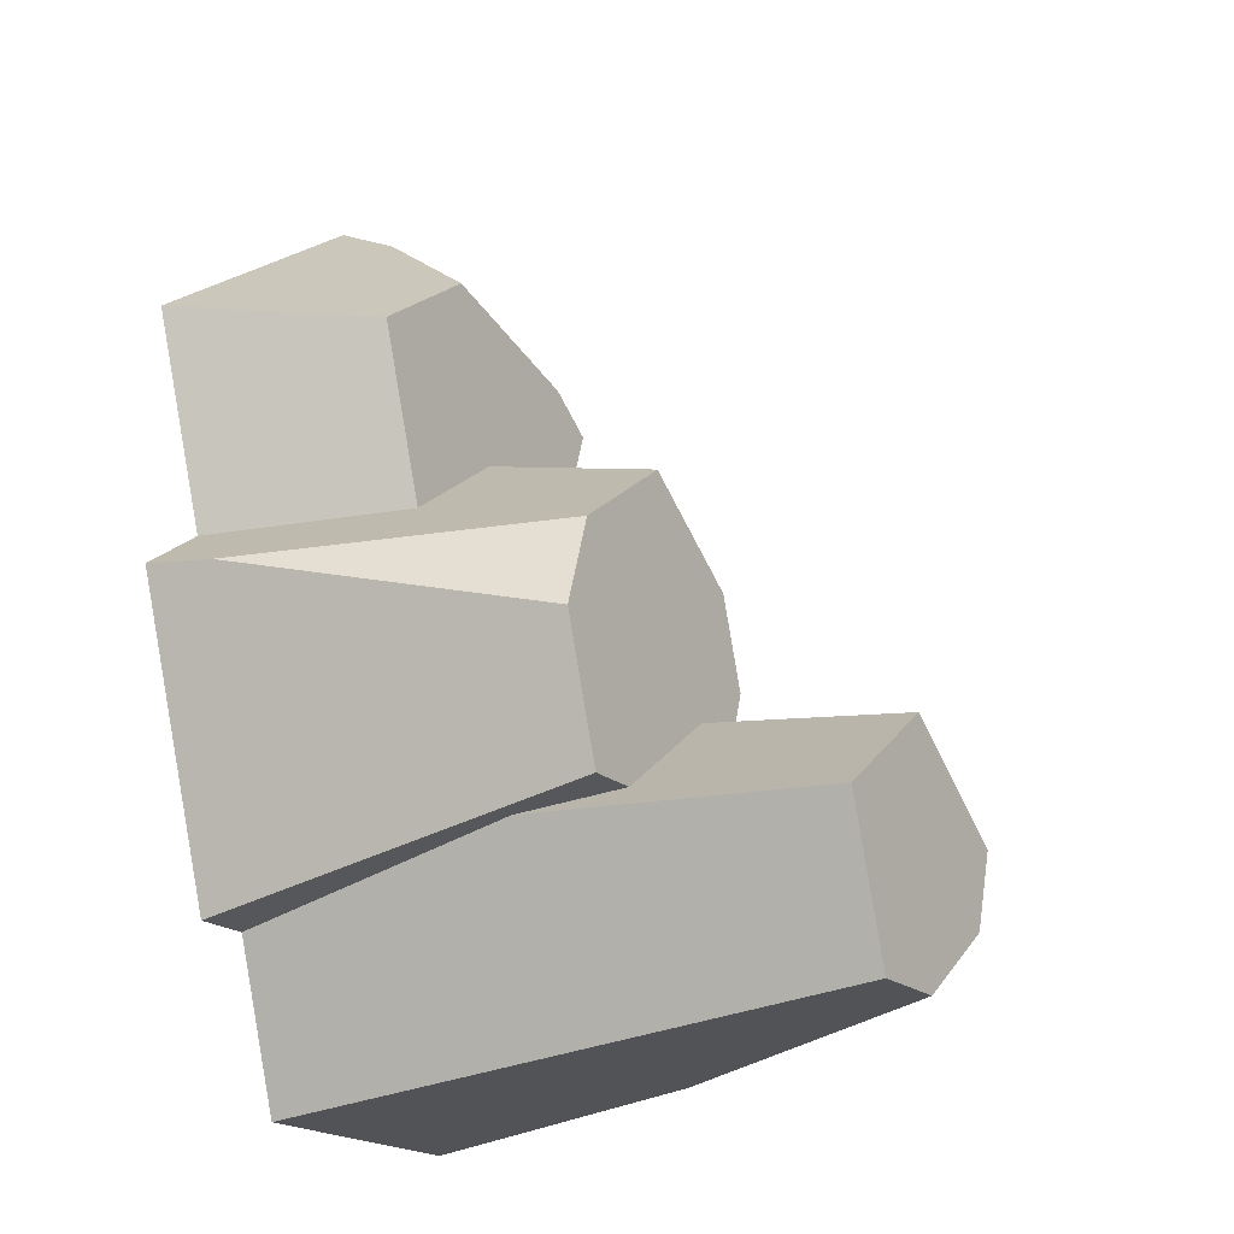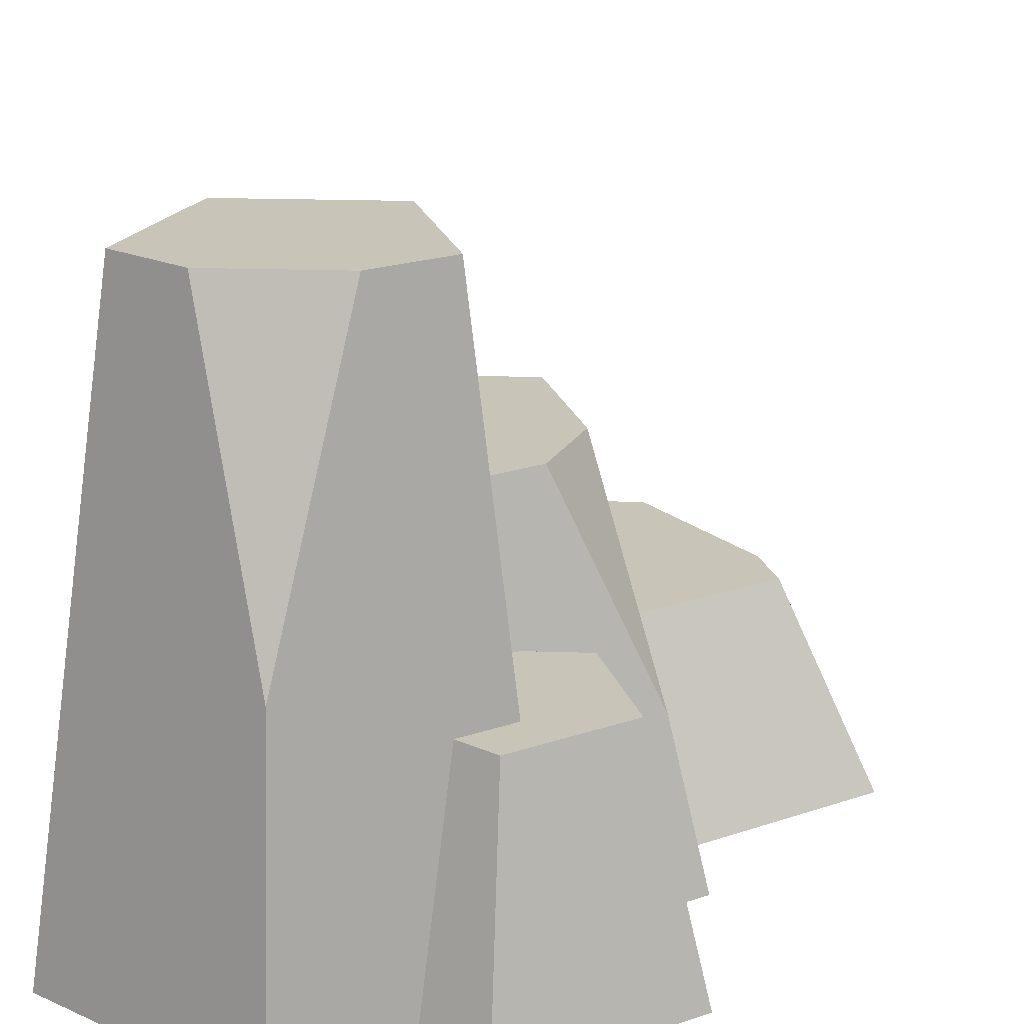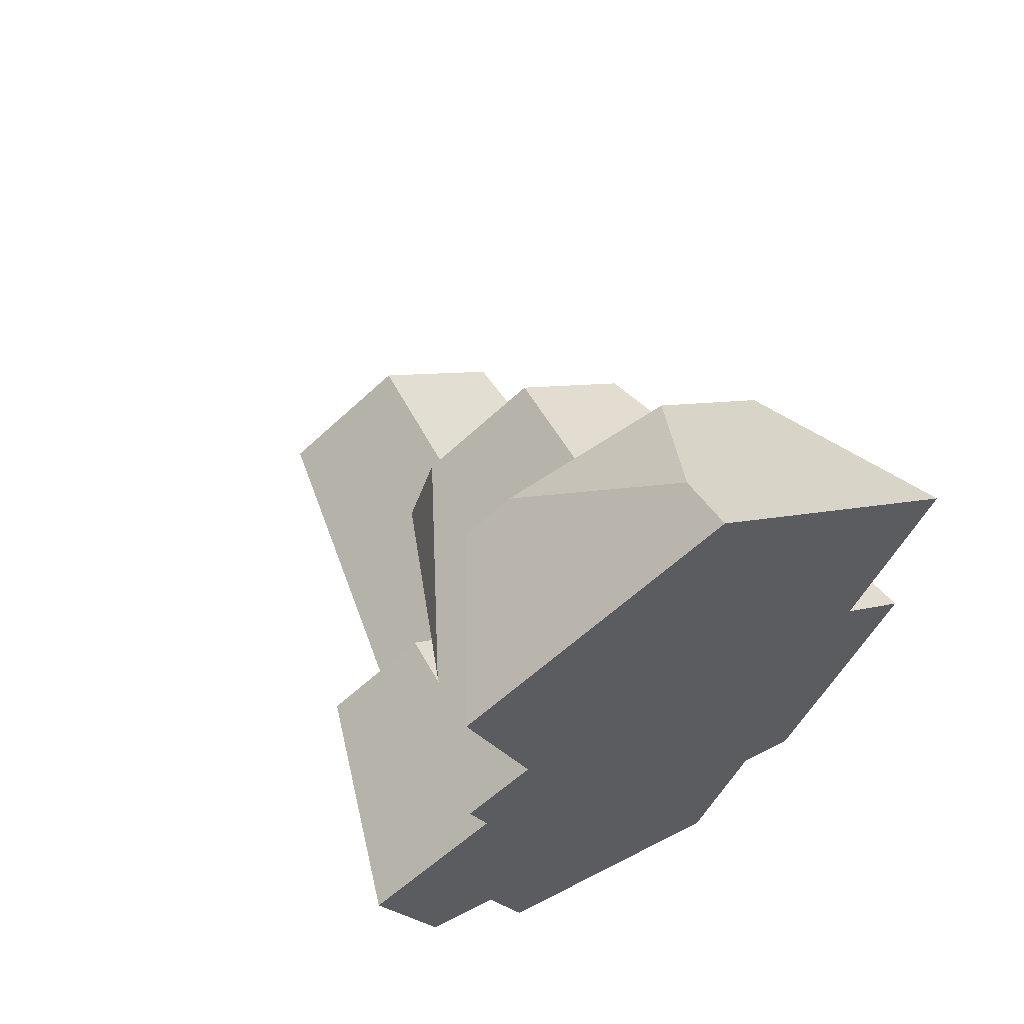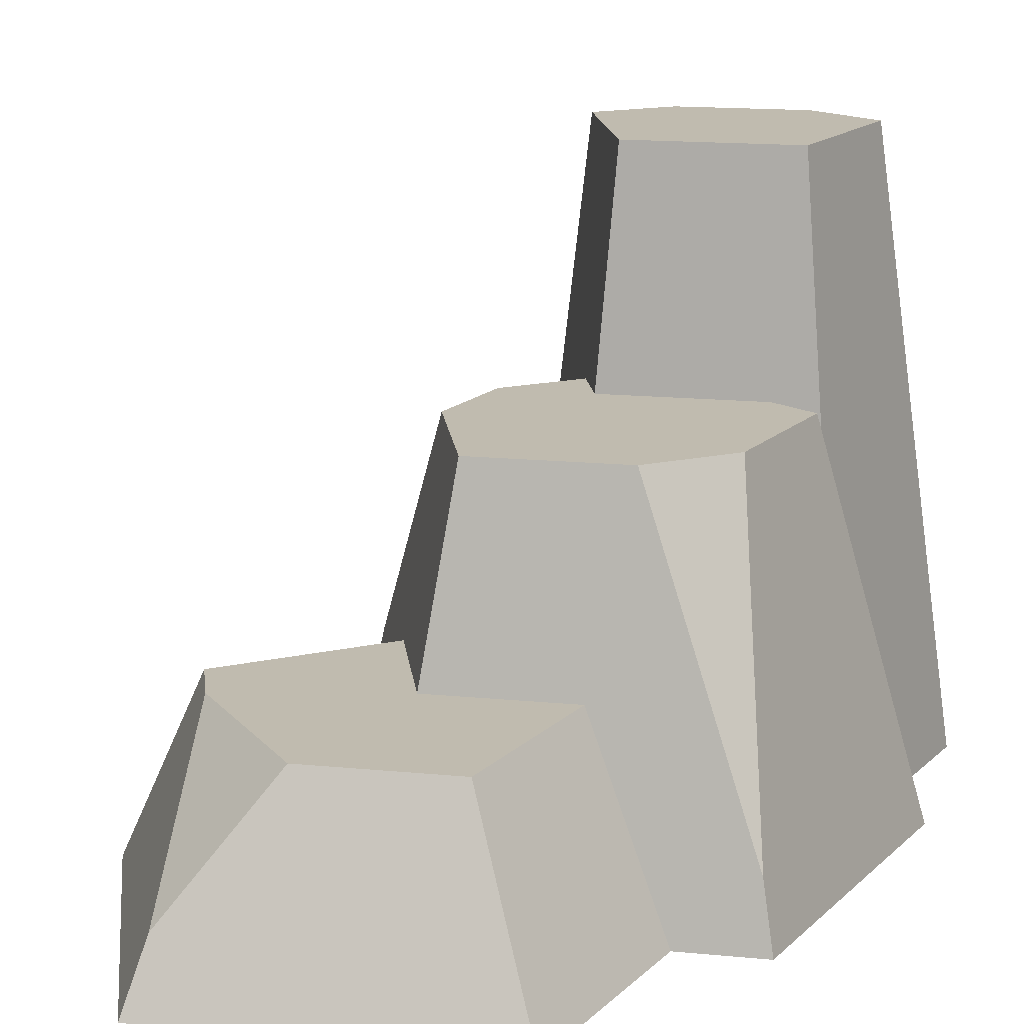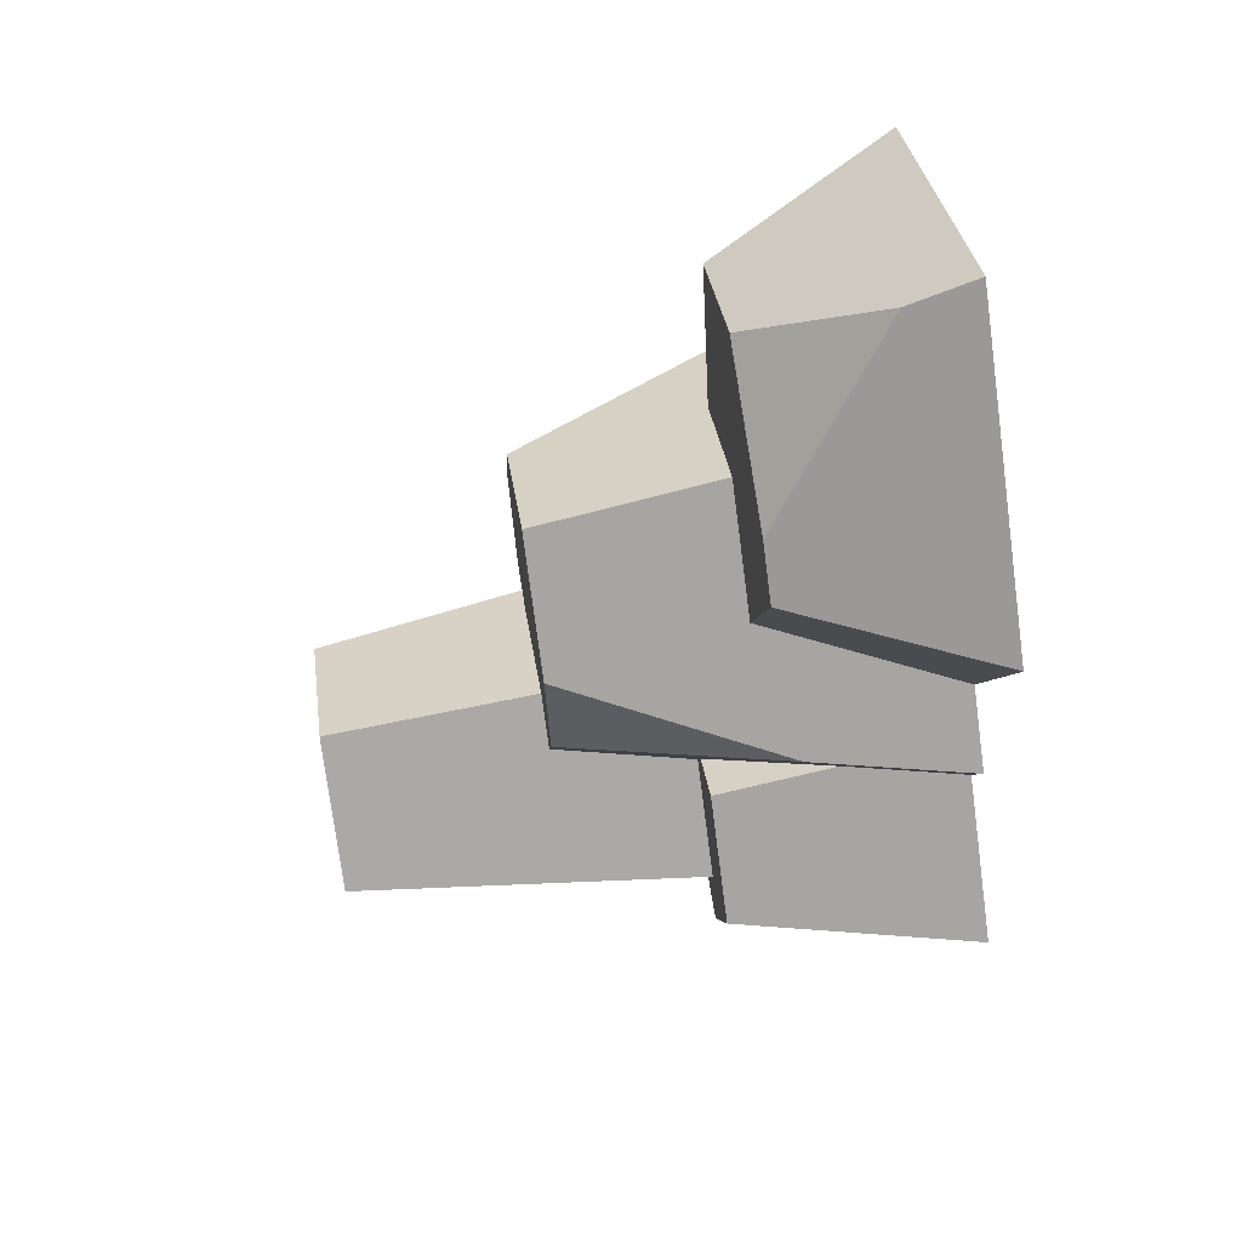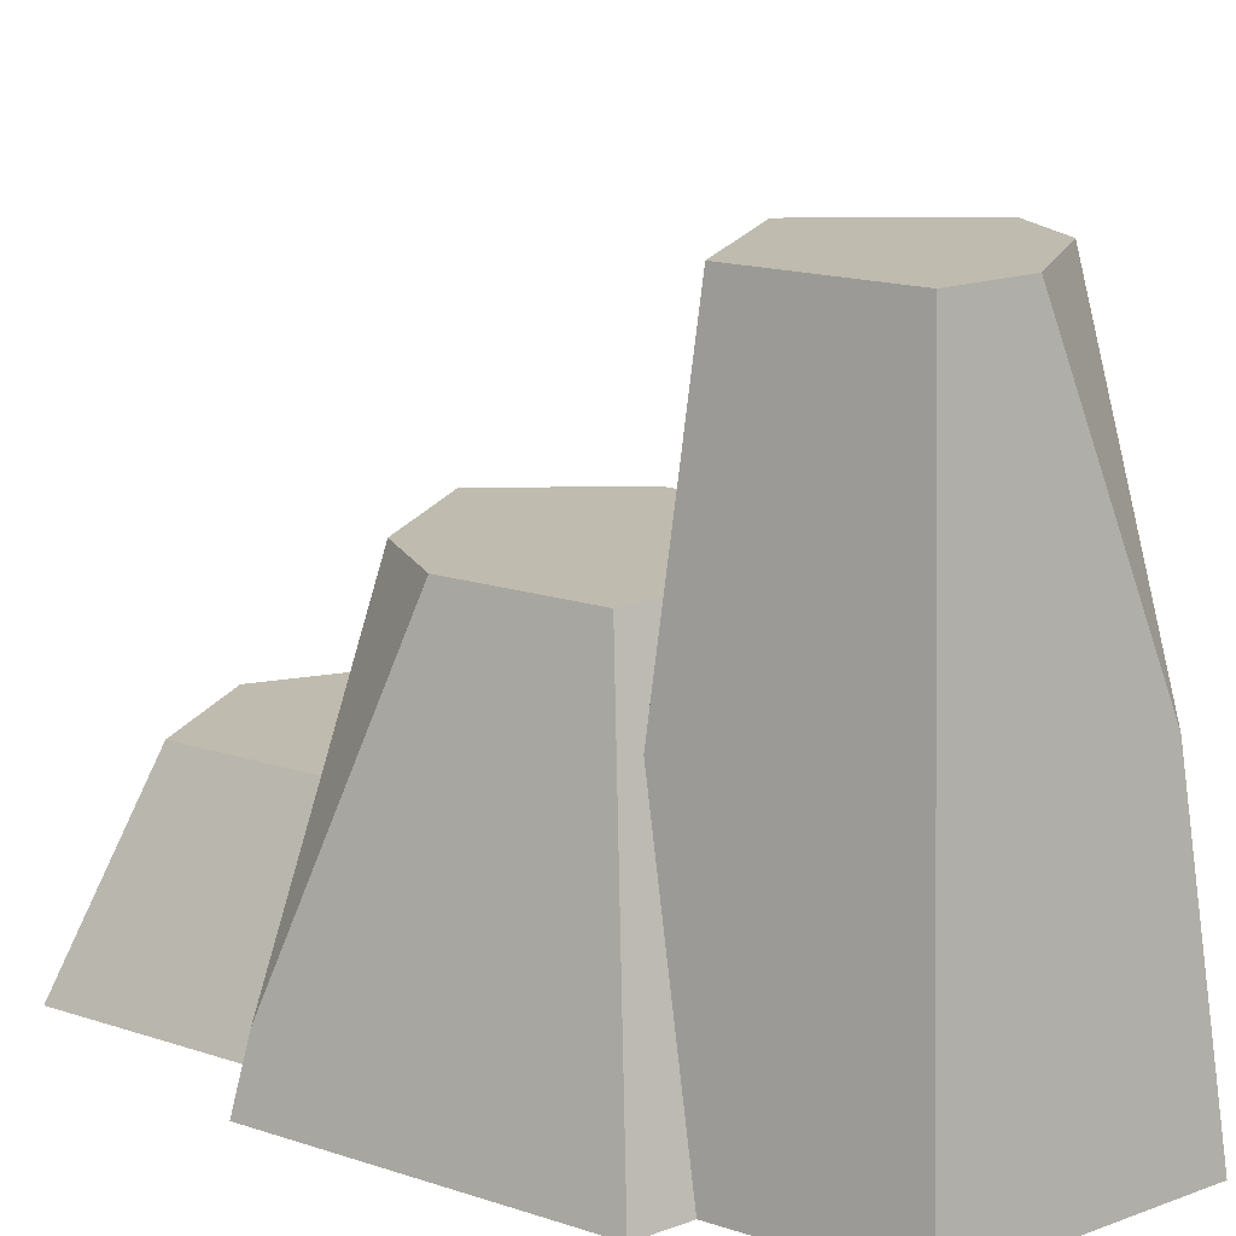
<metadata>
{"format":"obj","ext":"obj","renderer":"f3d","projection":"perspective","resolution":1024,"background":"white","views":[{"elev":-19.6,"azim":122.6,"up":"+Z"},{"elev":20.2,"azim":-140.5,"up":"+Y"},{"elev":63.7,"azim":-27.4,"up":"+Z"},{"elev":16.2,"azim":47.3,"up":"+Y"},{"elev":68.0,"azim":-99.2,"up":"+Z"},{"elev":16.1,"azim":142.5,"up":"+Y"}]}
</metadata>
<code>
o rockC2
v -0.4762 1.02 -1.286
v 0.3133 0 -1.41
v -0.5566 0 -1.41
v -0.1357 2.04 -1.162
v 0.1524 2.04 -1.162
v 1.026 -0 0.2014
v 0.4954 0 -0.8493
v 0.6846 0 -0.8493
v -1.157 0 -0.334
v -0.6964 -0 0.000789
v -0.7616 -0 0.2014
v 0.7992 -0 0.3662
v -0.5287 -0 0.3707
v 1.03 -0 1.076
v -0.7578 -0 1.076
v 0.136 -0 1.725
v -0.9422 0 -0.996
v -0.691 0 -0.996
v -0.5651 2.04 -0.6408
v -0.659 0.8145 -0.7978
v -0.7215 0.8145 -0.6056
v -0.476 2.04 -0.9147
v -0.9489 0.8145 -0.3808
v -0.8134 0.8145 -0.7978
v -0.6248 0.5359 0.1707
v -0.5941 0.4005 -0.02232
v -0.423 0.8145 -0.2474
v -0.3683 1.295 -0.06547
v -0.2784 1.295 -0.3421
v -0.3859 0.8145 -0.3618
v 0.4802 1.295 -0.5348
v 0.4566 0.9837 -0.6105
v 0.3003 1.295 -0.5348
v -0.1217 2.04 -0.3186
v -0.1217 1.295 -0.2282
v 0.3217 2.04 -0.6408
v 0.1322 0.6477 0.6935
v 0.5314 1.295 0.2462
v 0.1322 1.295 0.5363
v 0.5099 0.6477 0.4191
v 0.97 0.2192 0.1889
v -0.5941 0.8145 -0.123
v 0.3075 0.6477 1.286
v -0.267 0.6477 1.118
v 0.136 0.2192 1.619
v 0.6327 1.295 -0.06547
v -0.4271 0.6477 1.002
v -0.2393 0.6477 0.4236
v 0.6991 0.6477 1.002
v -0.267 1.295 0.2462
f 1 2 3
f 2 1 4
f 2 4 5
f 19 20 21
f 20 19 1
f 1 19 22
f 3 20 1
f 20 3 18
f 23 17 9
f 17 23 24
f 25 10 11
f 10 25 26
f 26 25 27
f 27 25 28
f 29 27 28
f 27 29 30
f 31 32 33
f 32 31 7
f 7 31 8
f 30 19 21
f 19 30 34
f 34 30 29
f 34 29 35
f 33 34 35
f 34 33 36
f 36 33 32
f 37 38 39
f 38 37 40
f 38 40 12
f 38 12 41
f 41 12 6
f 10 23 9
f 23 10 42
f 42 10 26
f 43 44 45
f 38 41 46
f 23 20 24
f 20 23 21
f 21 23 30
f 30 23 42
f 30 42 27
f 16 47 15
f 47 16 44
f 44 16 45
f 4 36 5
f 36 4 22
f 36 22 19
f 36 19 34
f 31 6 8
f 6 31 41
f 41 31 46
f 47 13 15
f 13 47 48
f 12 49 14
f 49 12 40
f 13 25 11
f 25 13 50
f 50 13 48
f 50 48 39
f 39 48 37
f 24 18 17
f 18 24 20
f 4 1 22
f 16 43 45
f 43 16 14
f 43 14 49
f 47 37 48
f 37 47 49
f 49 47 43
f 43 47 44
f 49 40 37
f 27 42 26
f 5 7 2
f 7 5 32
f 32 5 36
f 28 35 29
f 35 28 46
f 46 28 38
f 38 28 50
f 38 50 39
f 46 33 35
f 33 46 31
f 28 25 50
f 6 7 8
f 7 6 9
f 9 6 10
f 10 6 11
f 11 6 12
f 11 12 13
f 13 12 14
f 13 14 15
f 15 14 16
f 17 7 9
f 18 7 17
f 3 7 18
f 7 3 2

</code>
